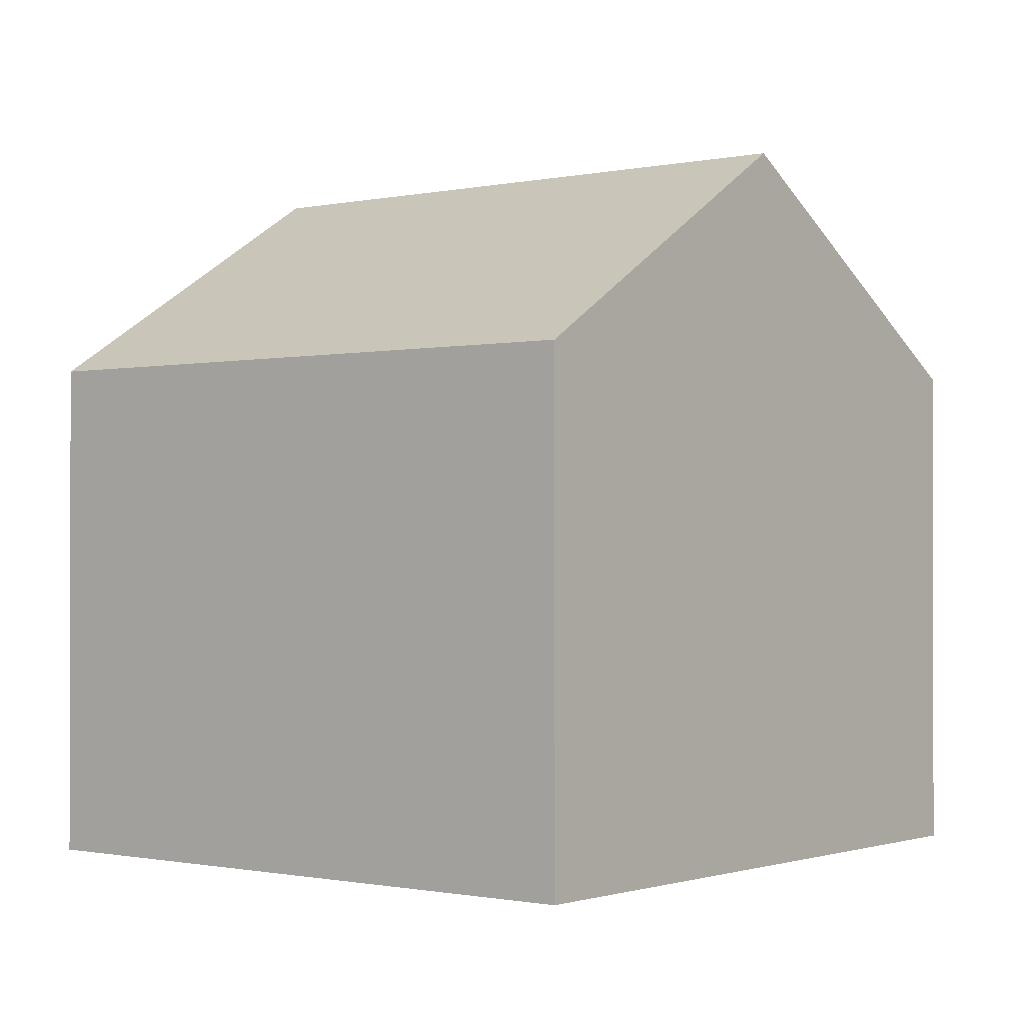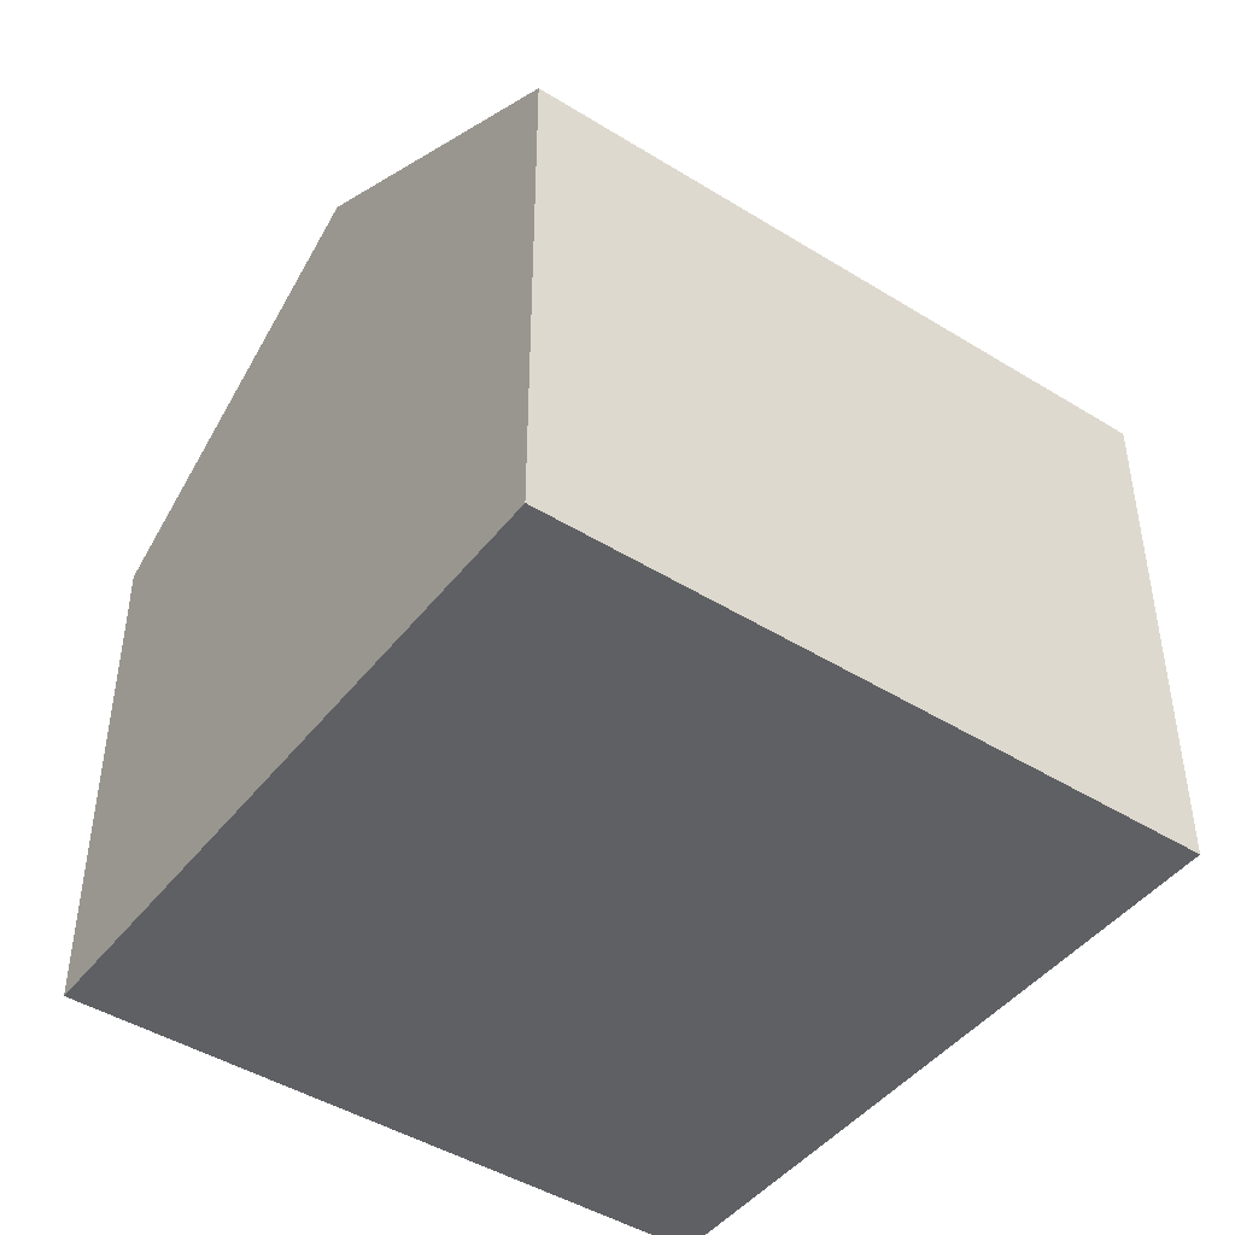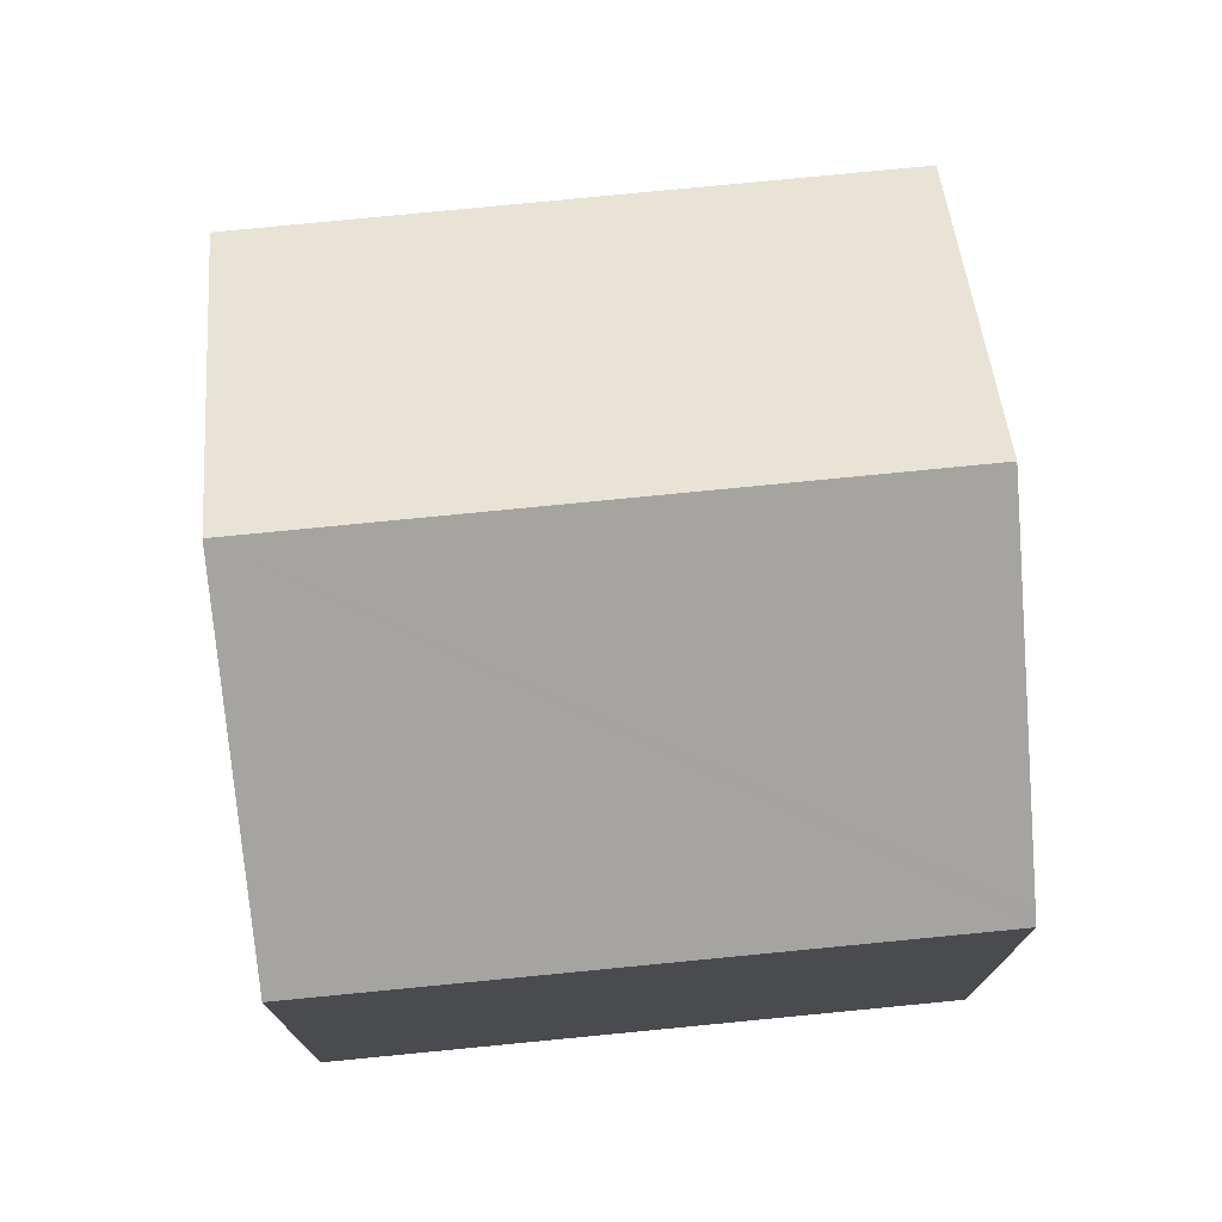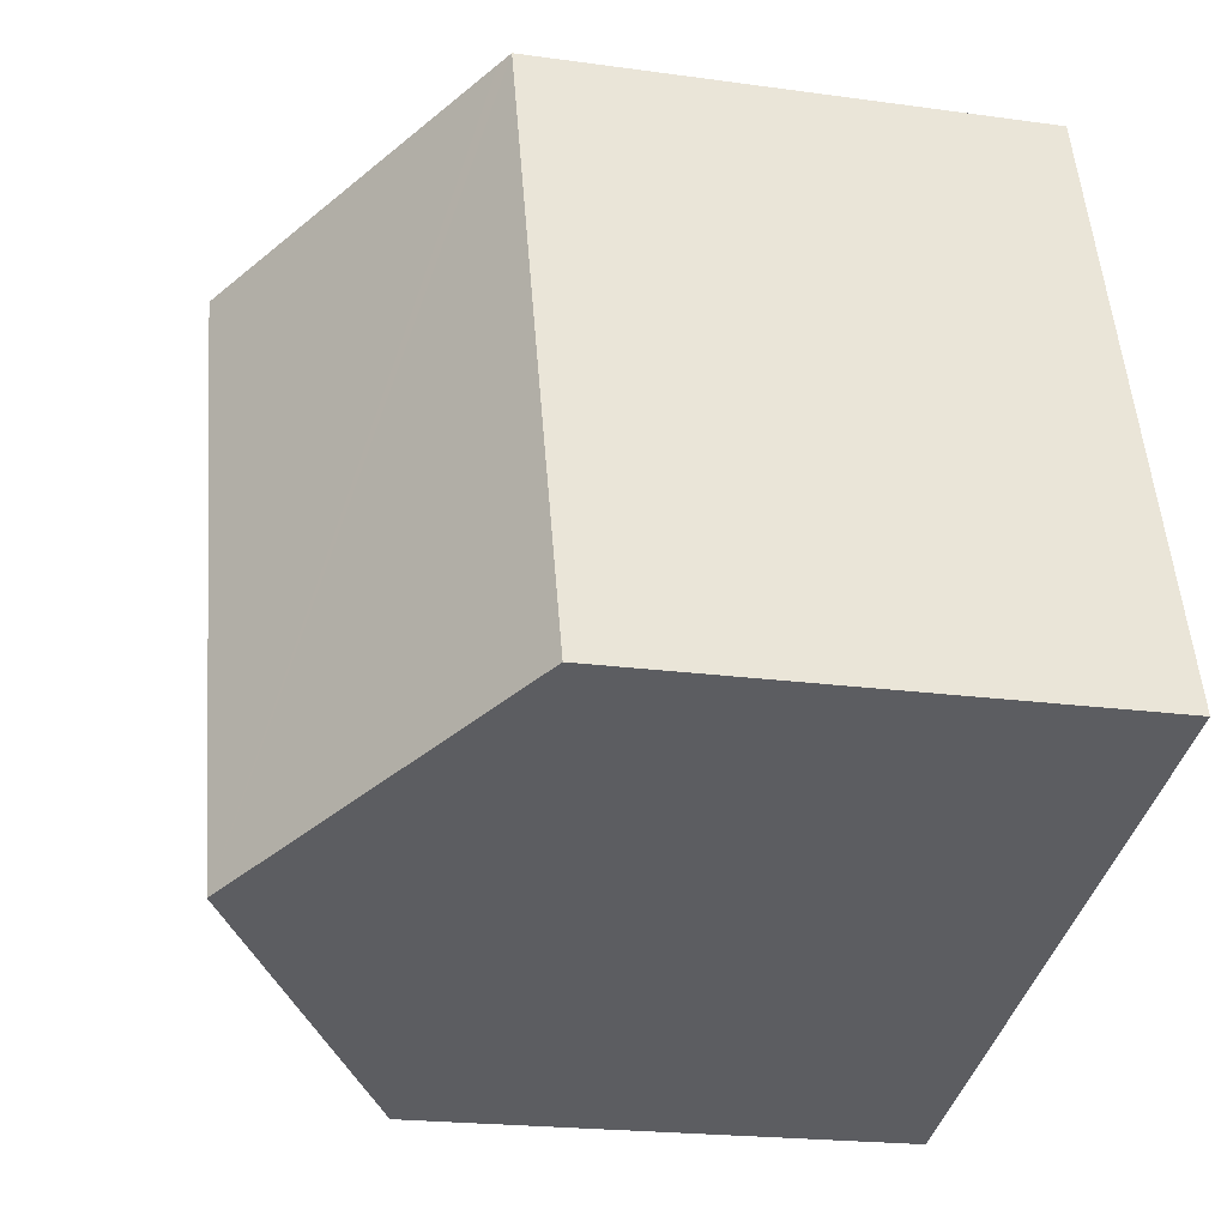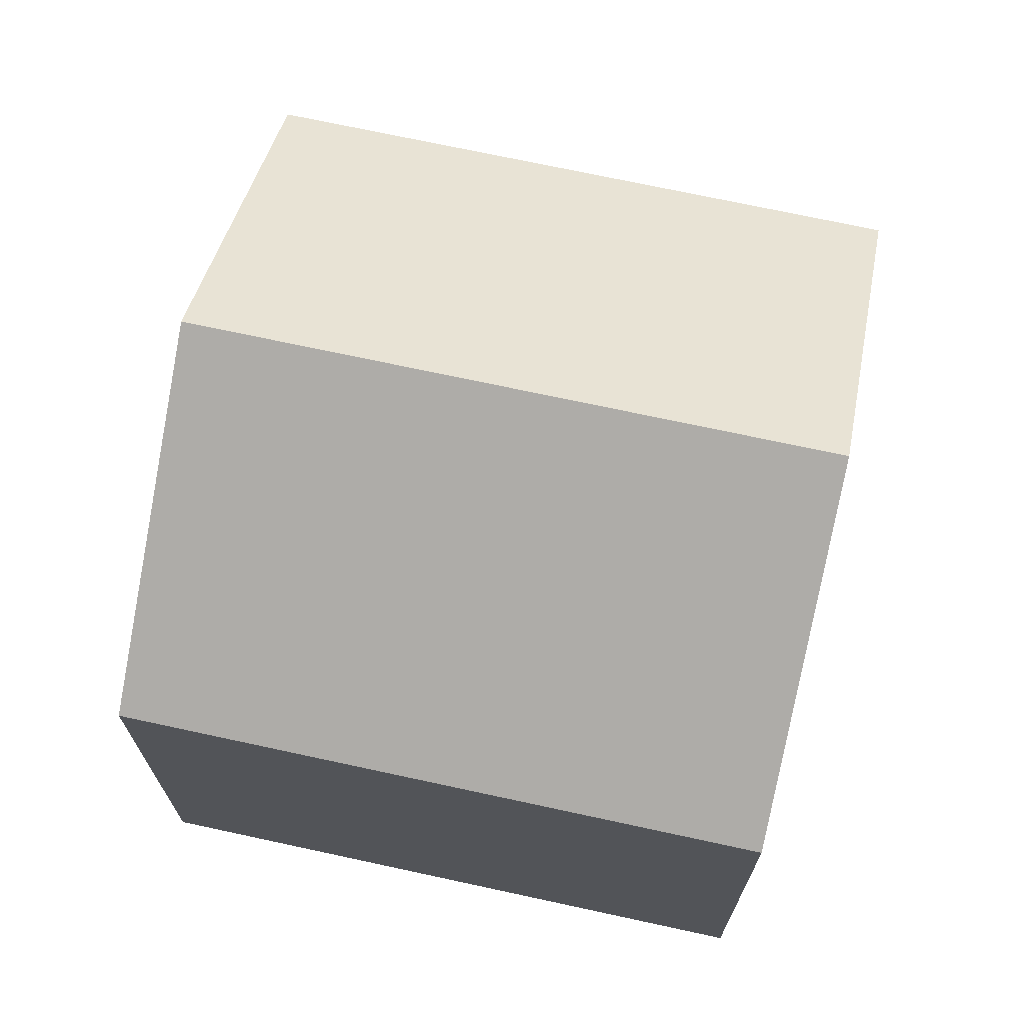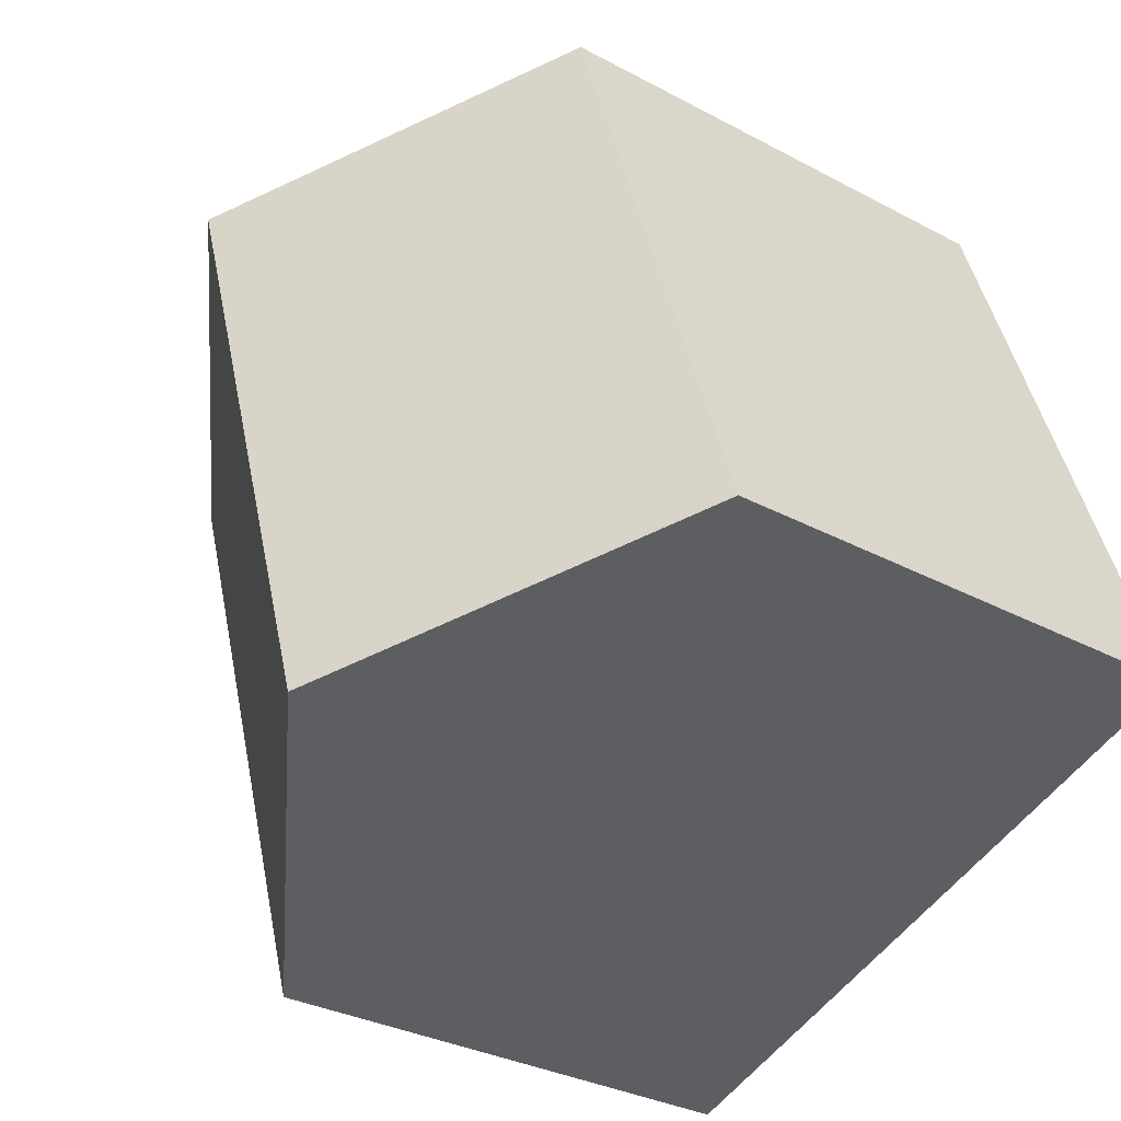
<metadata>
{"format":"obj","ext":"obj","renderer":"f3d","projection":"perspective","resolution":1024,"background":"white","views":[{"elev":-0.8,"azim":147.0,"up":"+Y"},{"elev":-45.3,"azim":72.6,"up":"+Y"},{"elev":75.7,"azim":-77.4,"up":"+Y"},{"elev":-20.0,"azim":-104.5,"up":"+Z"},{"elev":70.9,"azim":120.5,"up":"+Y"},{"elev":-31.4,"azim":-127.4,"up":"+Z"}]}
</metadata>
<code>
v  4.846 10.67 -1.588
v  3.207 7.662 9.107
v  7.871 10.67 7.588
v  3.006 7.532 9.172
v  0 7.543 4.619e-16
v  9.697 7.539 -3.177
v  12.72 7.539 6.007
v  0 0 0
v  4.846 9.724e-17 -1.588
v  9.697 1.945e-16 -3.177
v  3.006 -5.616e-16 9.172
v  7.871 -4.646e-16 7.588
v  12.72 -3.678e-16 6.007
v  3.207 -5.576e-16 9.107
g defaultobject
f 1 2 3
f 2 1 4
f 4 1 5
f 6 3 7
f 3 6 1
f 6 5 1
f 5 6 8
f 8 6 9
f 9 6 10
f 8 4 5
f 4 8 11
f 11 2 4
f 2 11 3
f 3 11 7
f 7 11 12
f 7 12 13
f 12 11 14
f 13 6 7
f 6 13 10
f 9 11 8
f 11 9 10
f 11 10 13
f 11 13 14
f 14 13 12

</code>
